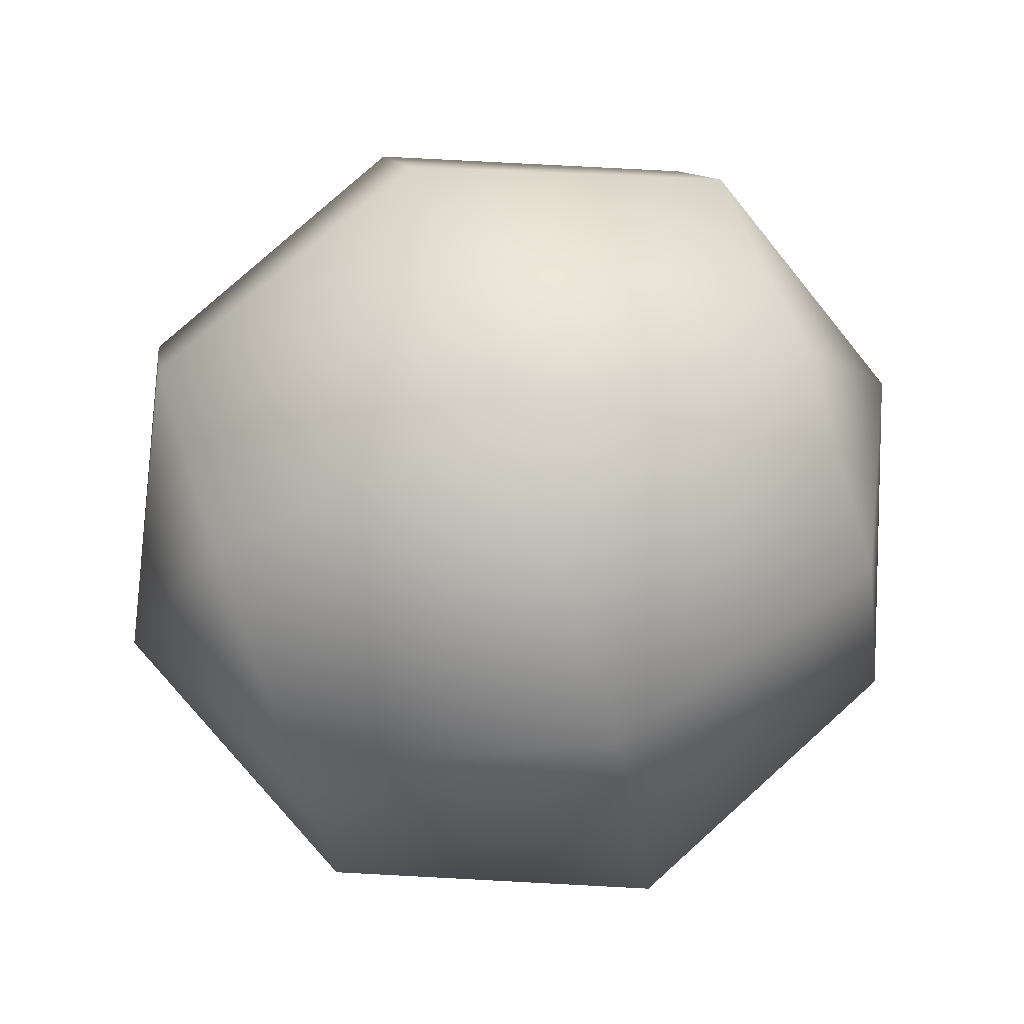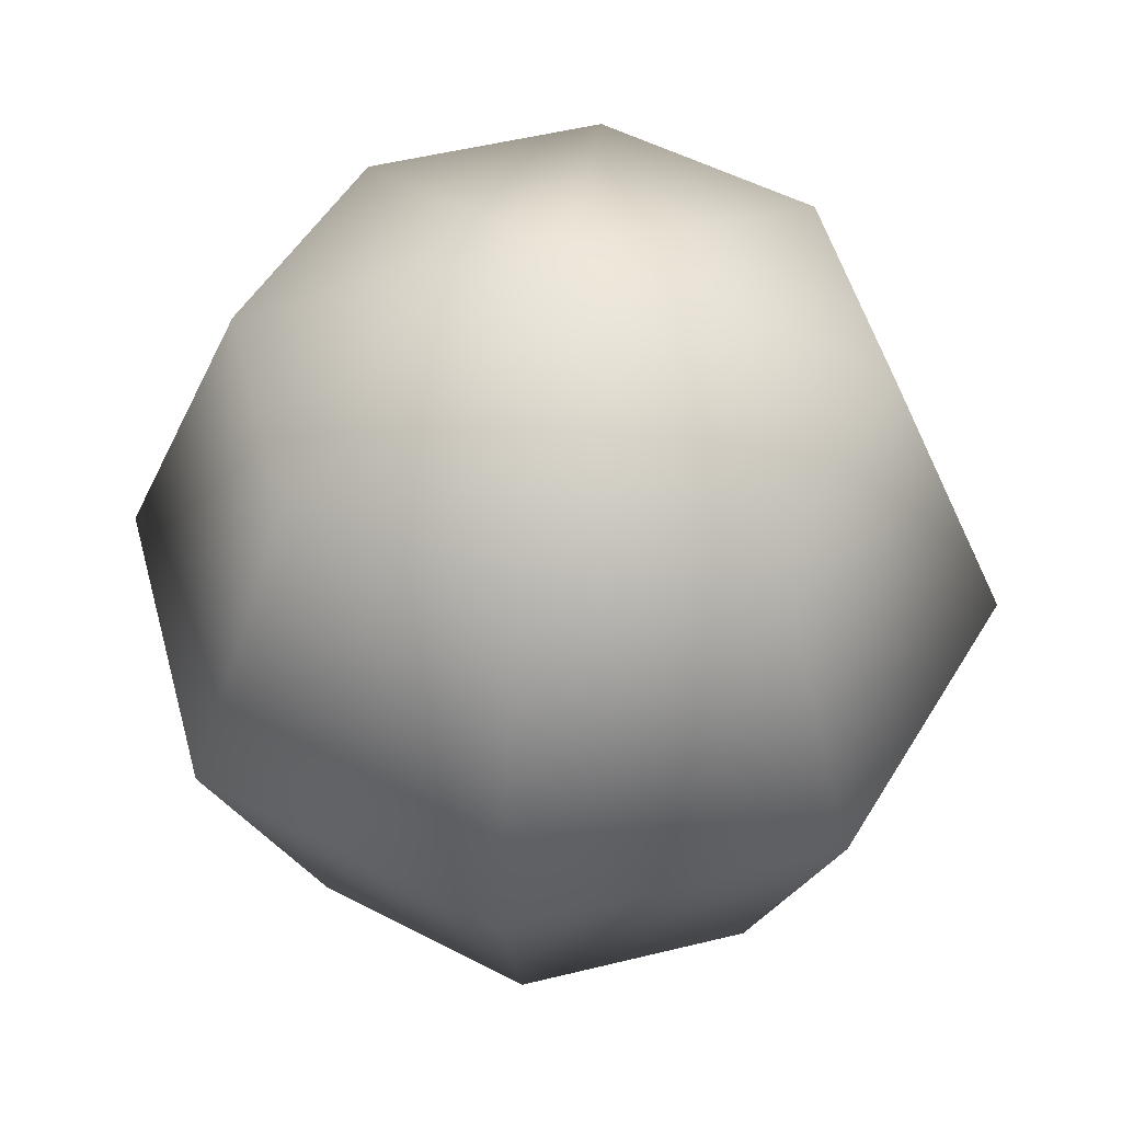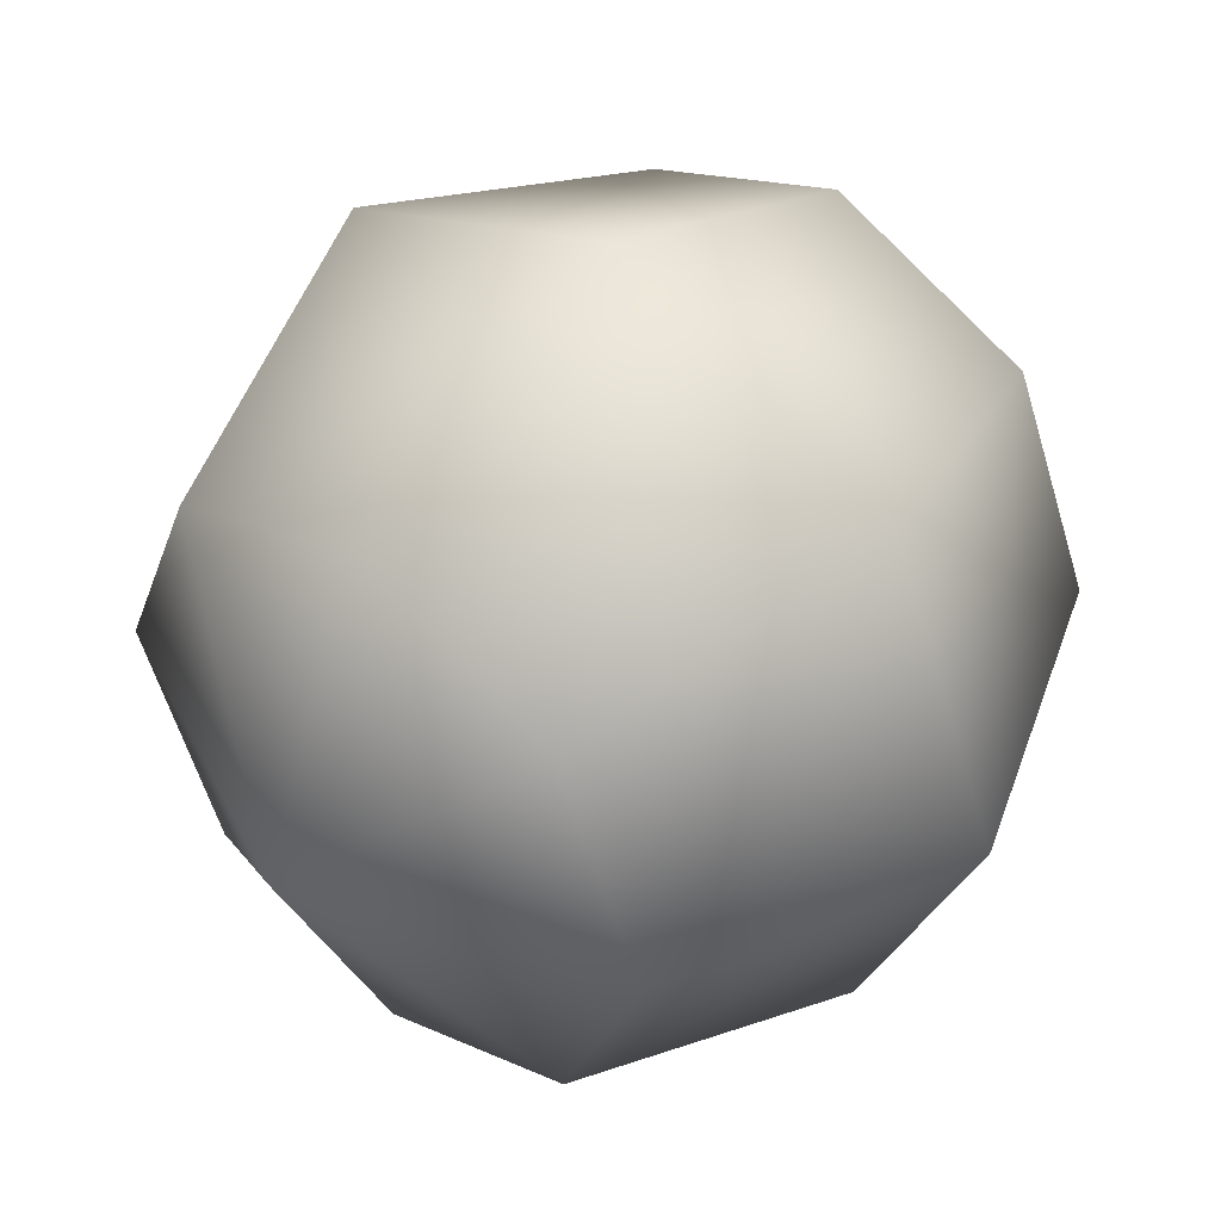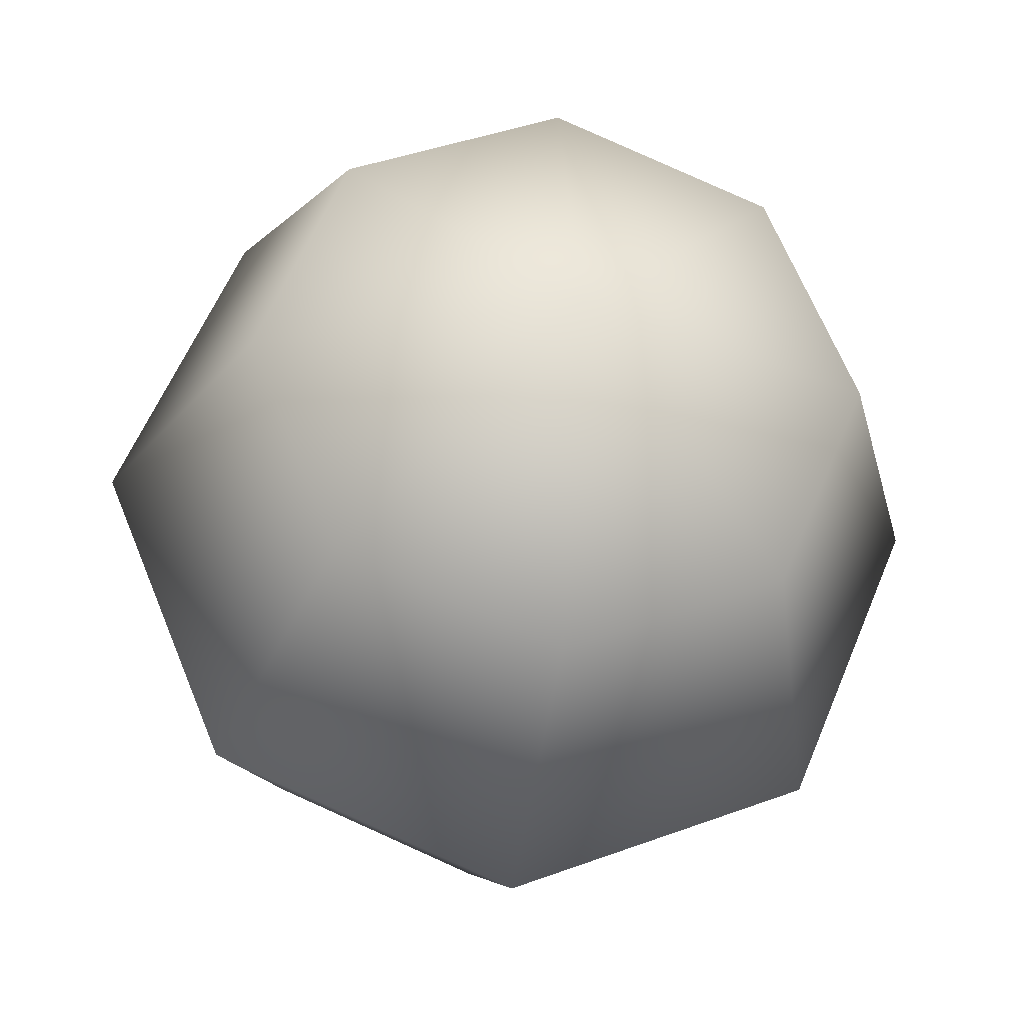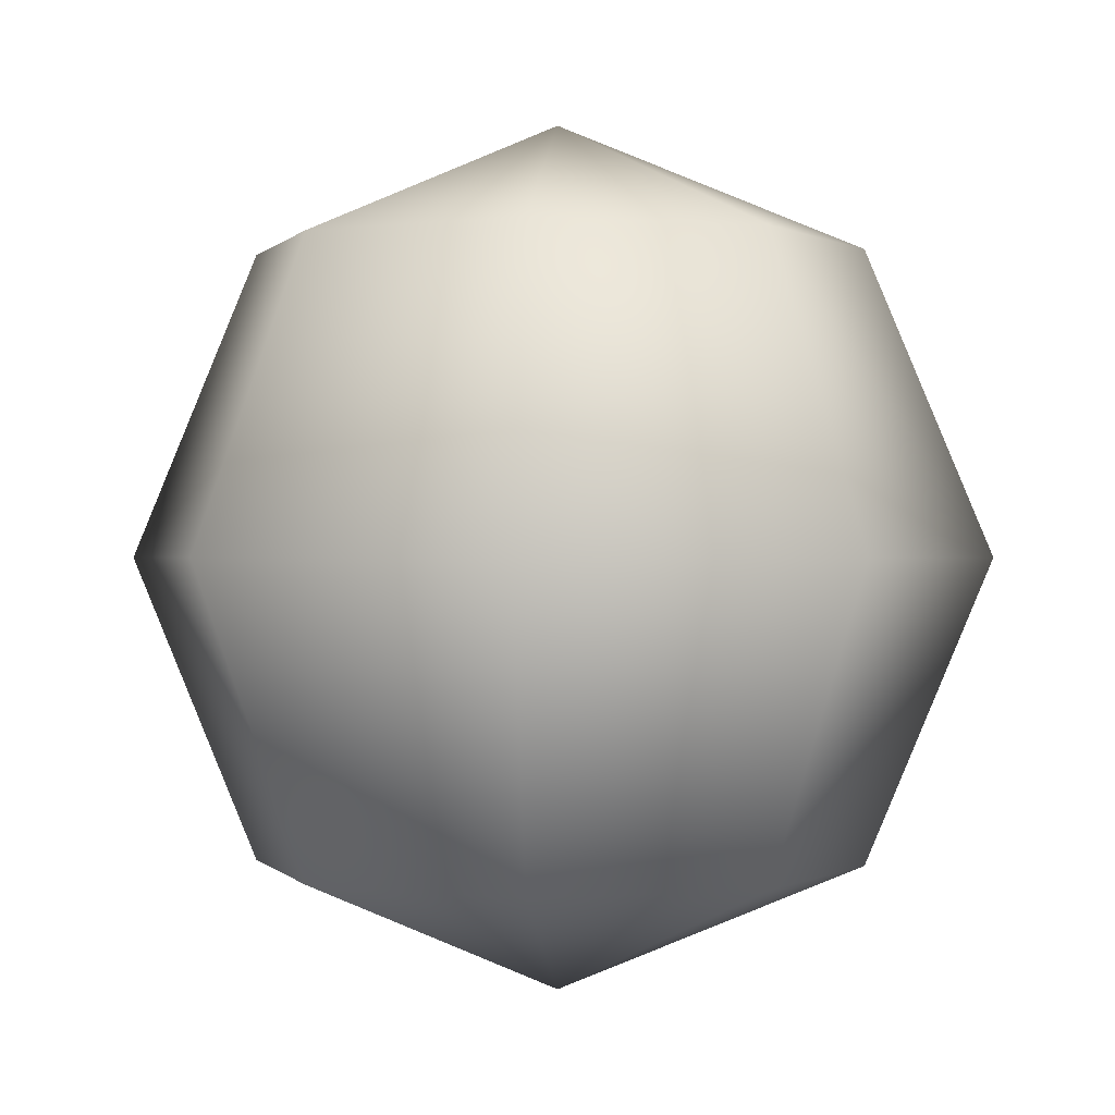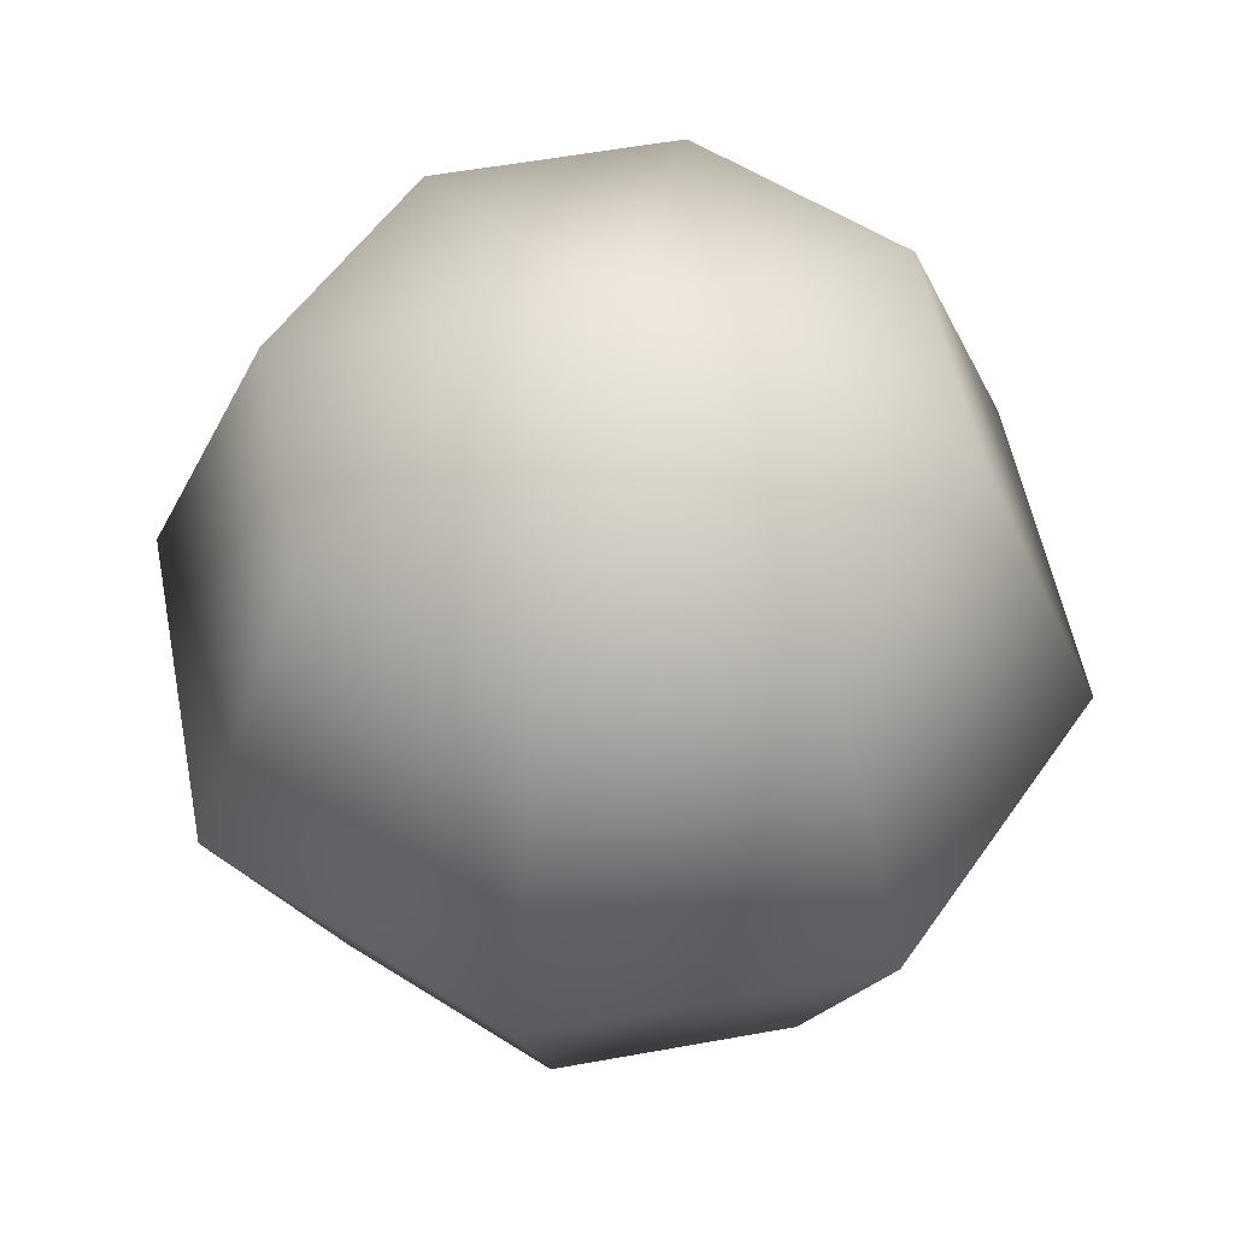
<metadata>
{"format":"obj","ext":"obj","renderer":"f3d","projection":"perspective","resolution":1024,"background":"white","views":[{"elev":78.1,"azim":-109.5,"up":"+Z"},{"elev":50.7,"azim":97.4,"up":"+Y"},{"elev":46.1,"azim":-138.4,"up":"+Z"},{"elev":-28.0,"azim":-9.0,"up":"+Z"},{"elev":0.0,"azim":5.3,"up":"+Y"},{"elev":55.1,"azim":11.6,"up":"+Y"}]}
</metadata>
<code>
v  0 10 -0
v  -3e-07 7.071 -7.071
v  -5 7.071 -5
v  -7.071 7.071 6e-07
v  -5 7.071 5
v  1e-07 7.071 7.071
v  5 7.071 5
v  7.071 7.071 2.1e-06
v  5 7.071 -5
v  -4e-07 -4e-07 -10
v  -7.071 -4e-07 -7.071
v  -10 -4e-07 9e-07
v  -7.071 -4e-07 7.071
v  1e-07 -4e-07 10
v  7.071 -4e-07 7.071
v  10 -4e-07 3e-06
v  7.071 -4e-07 -7.071
v  -3e-07 -7.071 -7.071
v  -5 -7.071 -5
v  -7.071 -7.071 6e-07
v  -5 -7.071 5
v  1e-07 -7.071 7.071
v  5 -7.071 5
v  7.071 -7.071 2.1e-06
v  5 -7.071 -5
v  0 -10 -0
o Sphere
g Sphere
f 1 2 3
f 1 3 4
f 1 4 5
f 1 5 6
f 1 6 7
f 1 7 8
f 1 8 9
f 1 9 2
f 2 10 11
f 2 11 3
f 3 11 12
f 3 12 4
f 4 12 13
f 4 13 5
f 5 13 14
f 5 14 6
f 6 14 15
f 6 15 7
f 7 15 16
f 7 16 8
f 8 16 17
f 8 17 9
f 9 17 10
f 9 10 2
f 10 18 19
f 10 19 11
f 11 19 20
f 11 20 12
f 12 20 21
f 12 21 13
f 13 21 22
f 13 22 14
f 14 22 23
f 14 23 15
f 15 23 24
f 15 24 16
f 16 24 25
f 16 25 17
f 17 25 18
f 17 18 10
f 26 19 18
f 26 20 19
f 26 21 20
f 26 22 21
f 26 23 22
f 26 24 23
f 26 25 24
f 26 18 25

</code>
